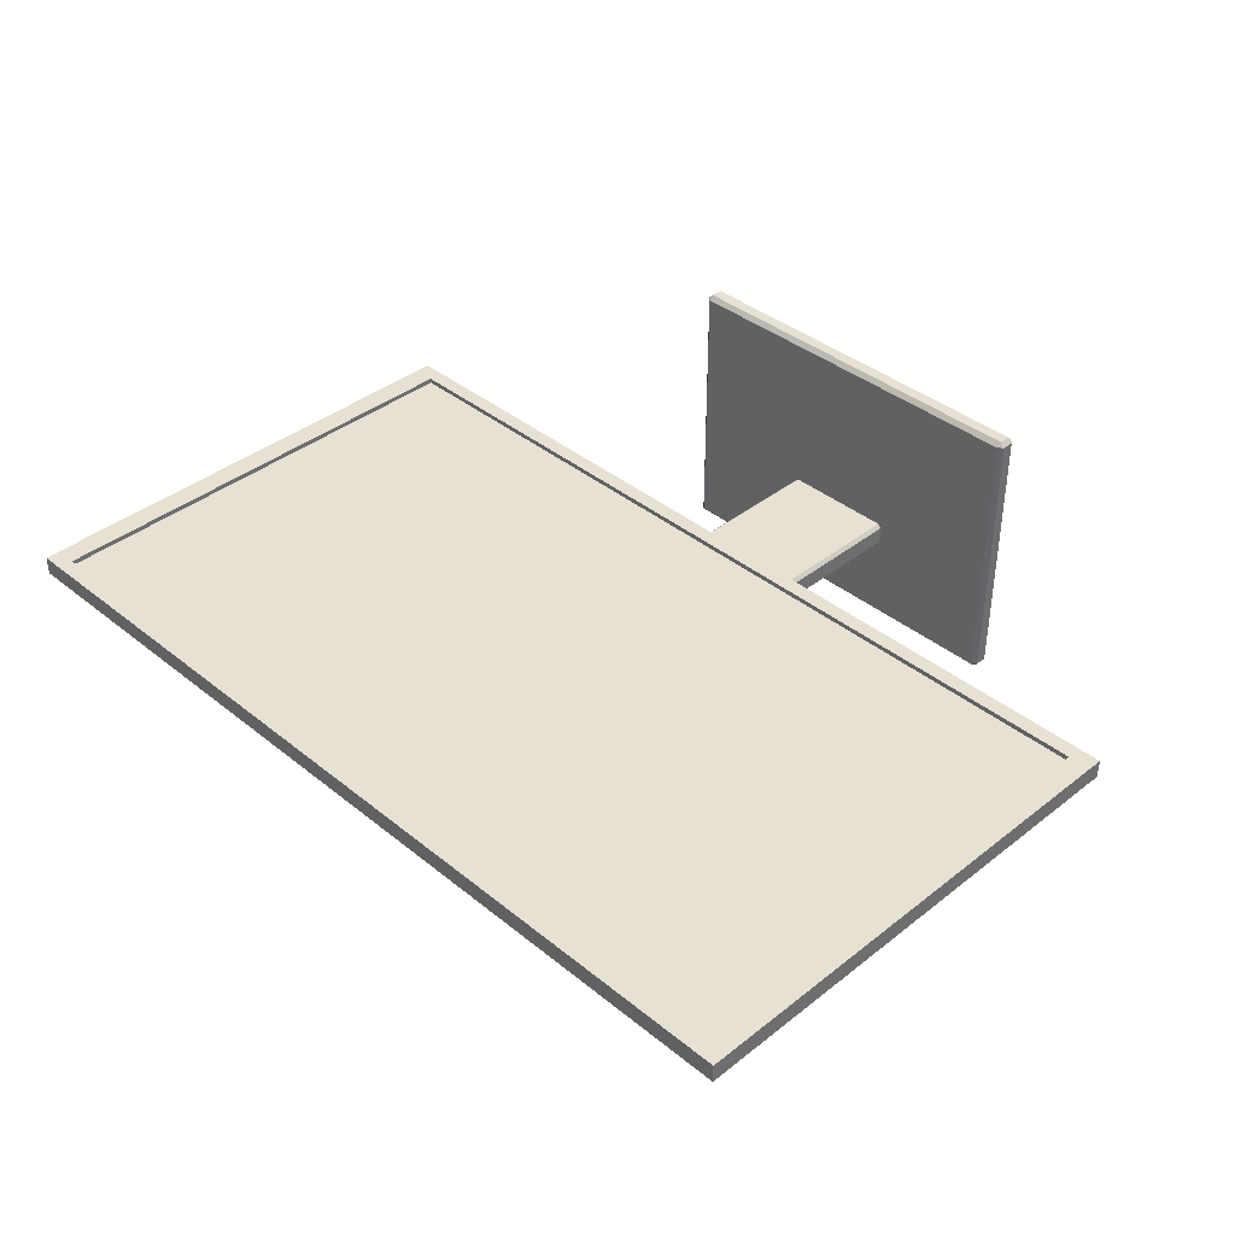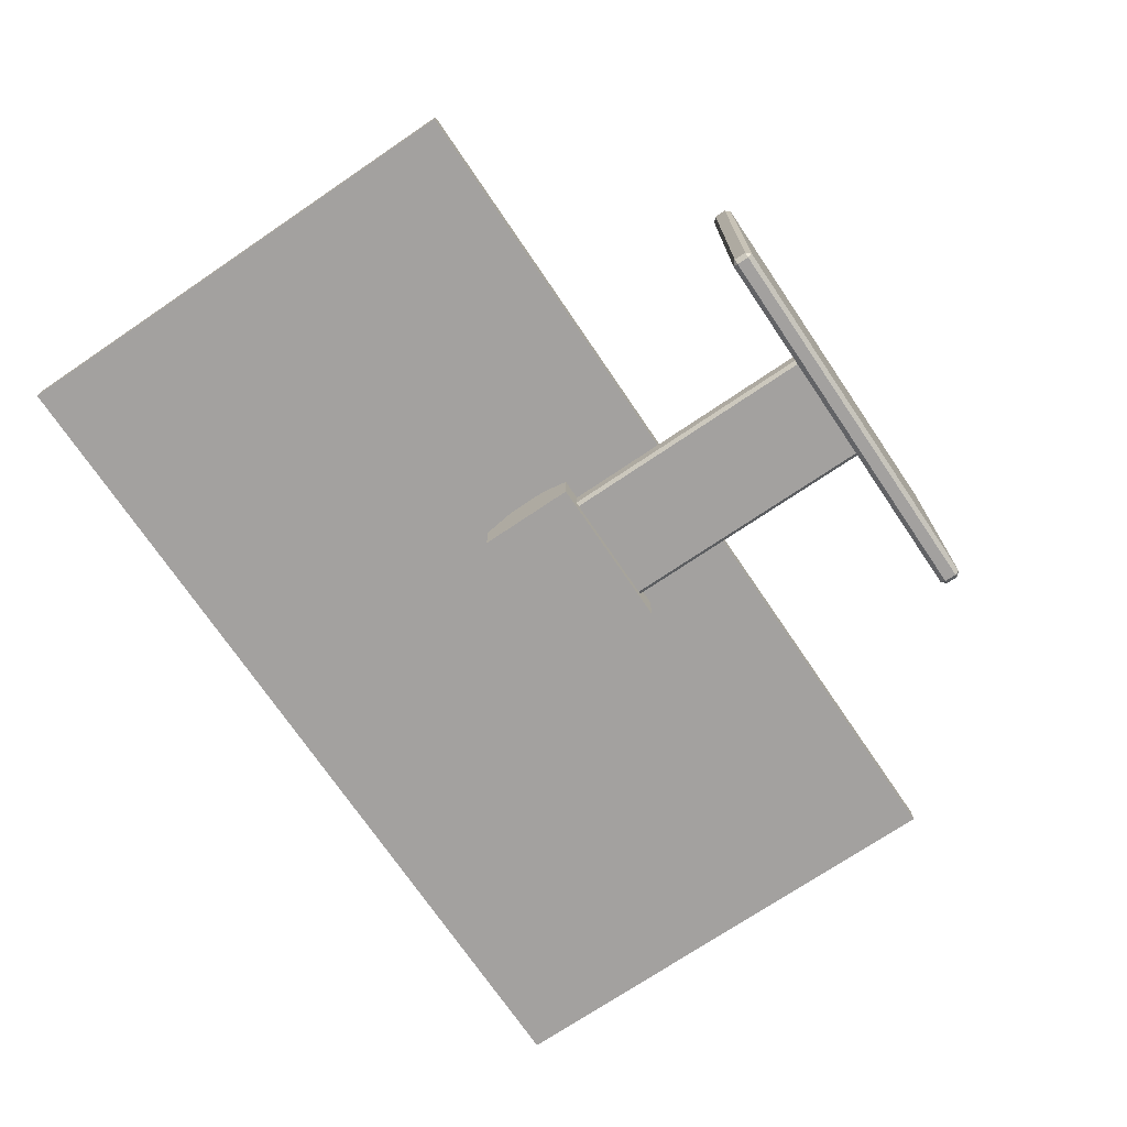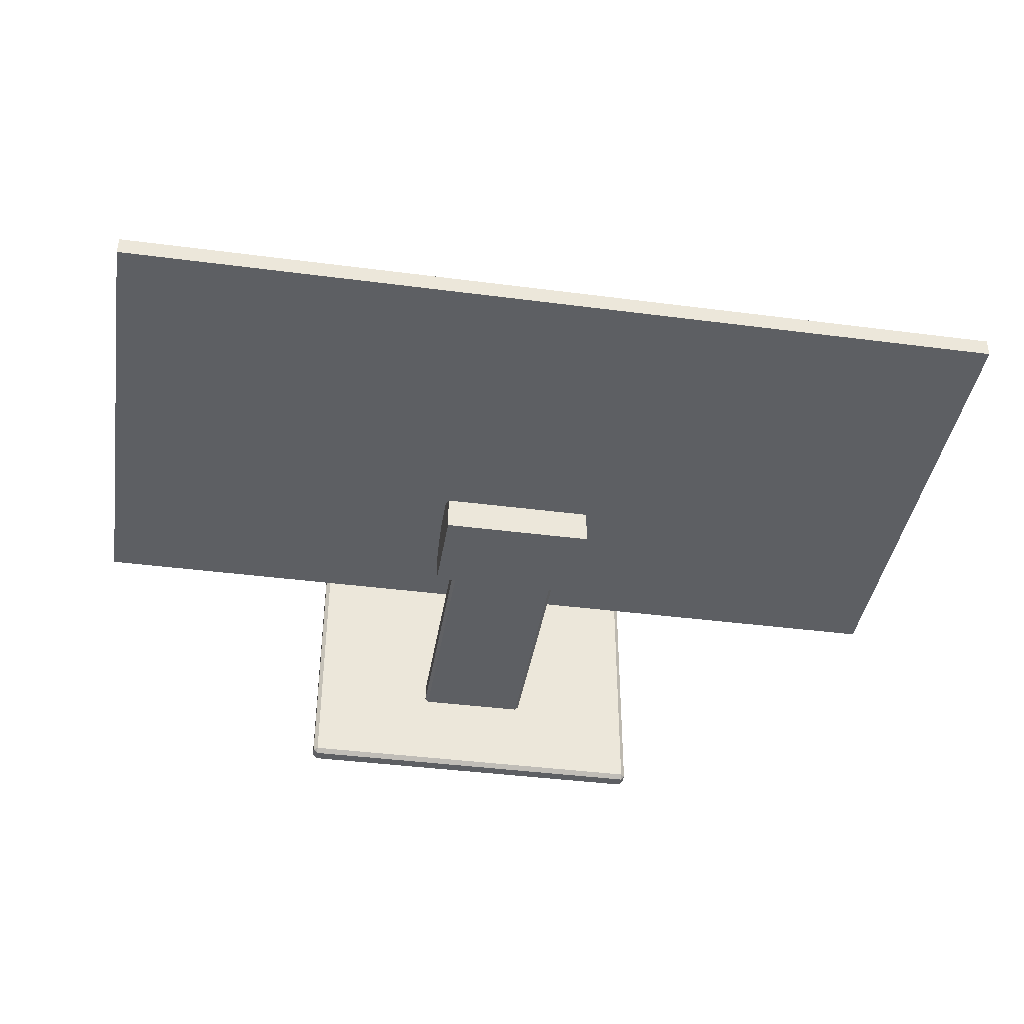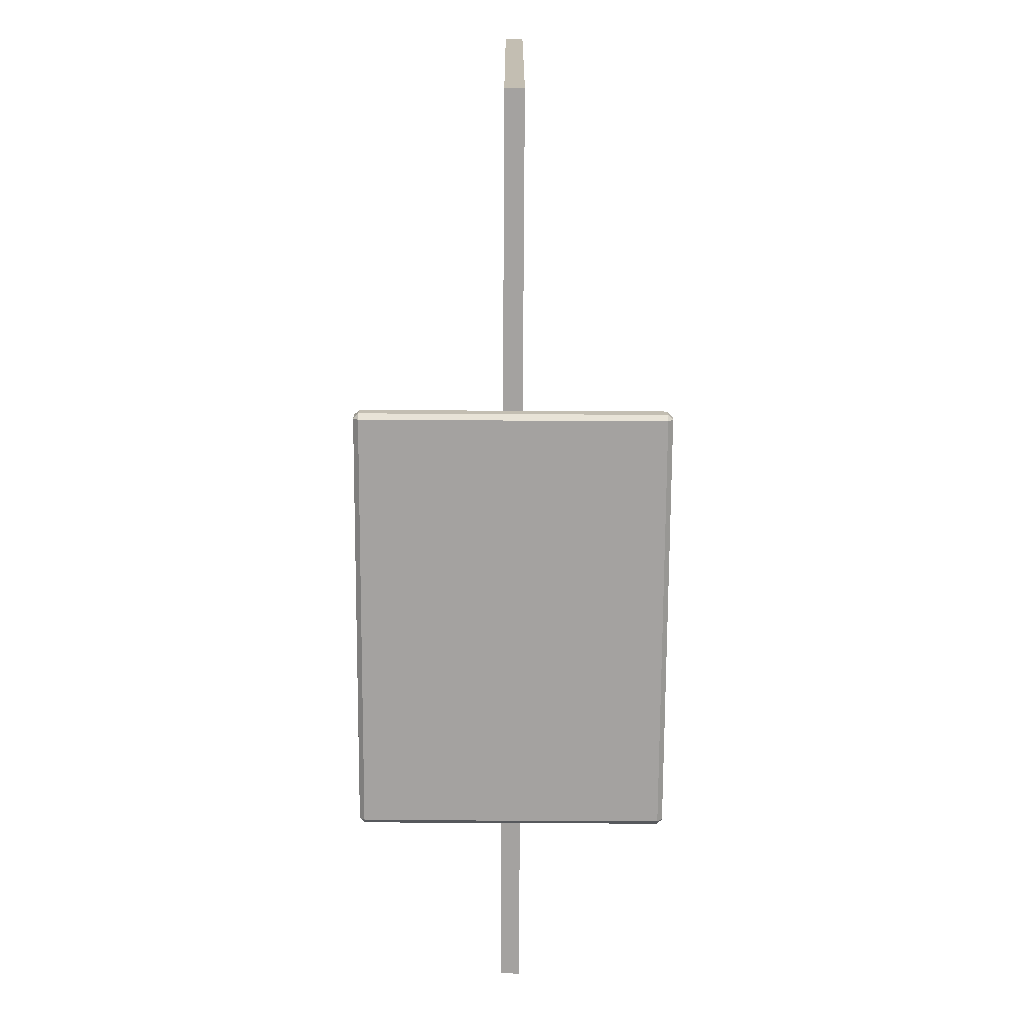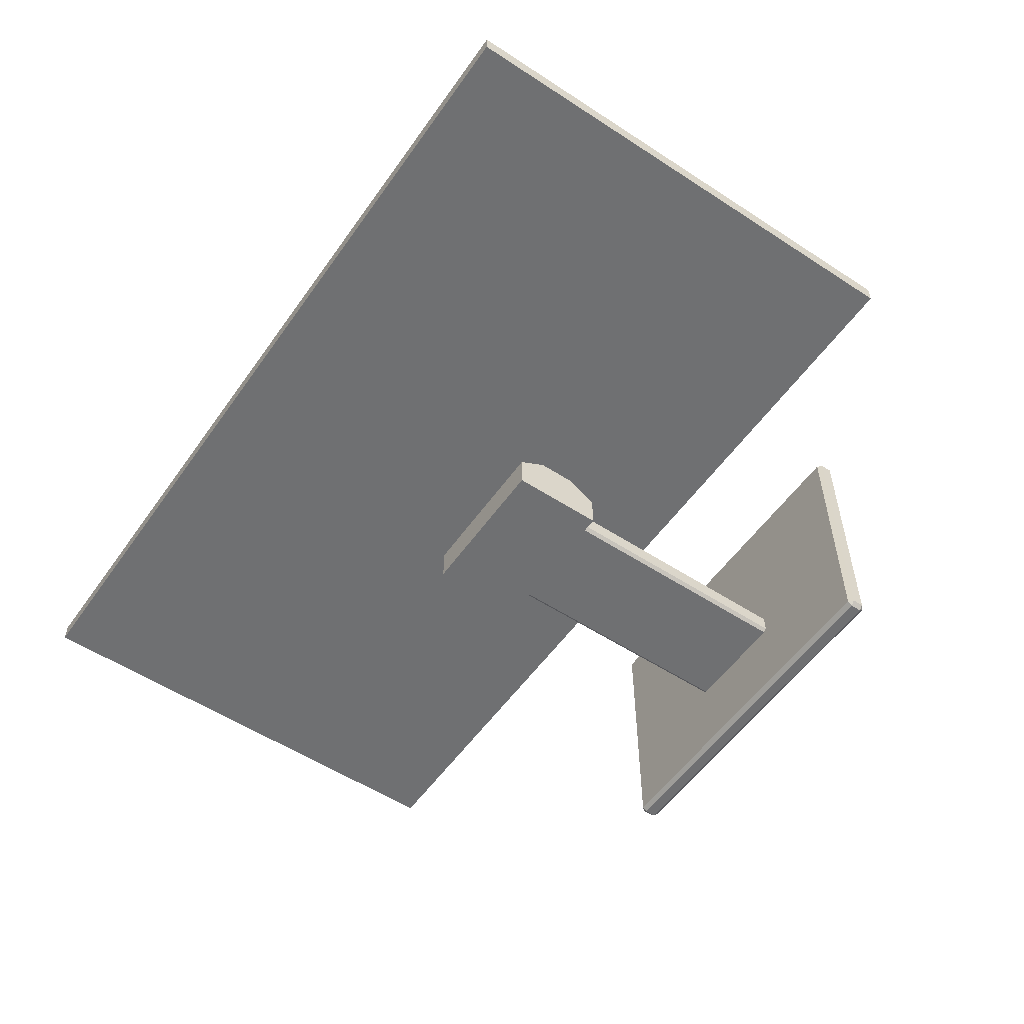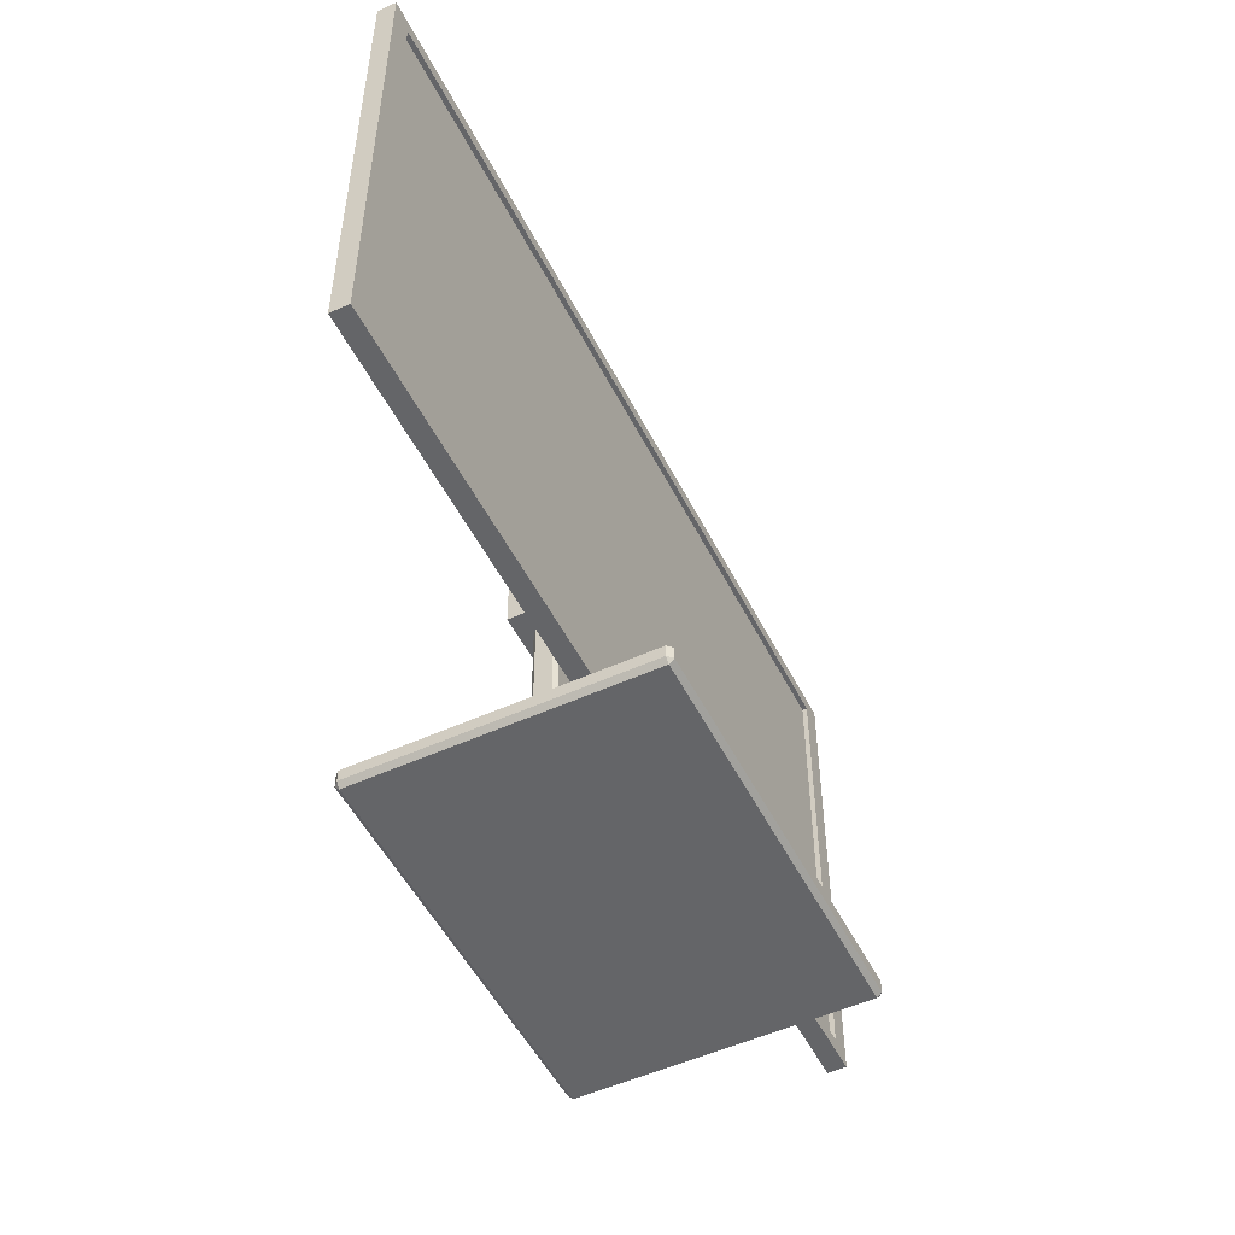
<metadata>
{"format":"obj","ext":"obj","renderer":"f3d","projection":"perspective","resolution":1024,"background":"white","views":[{"elev":38.8,"azim":-134.6,"up":"+Z"},{"elev":-72.3,"azim":-55.9,"up":"+Z"},{"elev":-40.4,"azim":170.9,"up":"+Z"},{"elev":-72.7,"azim":89.7,"up":"+Y"},{"elev":-54.9,"azim":-124.6,"up":"+Z"},{"elev":-51.6,"azim":-63.7,"up":"+Y"}]}
</metadata>
<code>
o Monitor1_Cube.004
v 0.05562 0.1067 -0.03081
v 0.05562 0.1031 -0.03443
v 0.05924 0.1031 -0.03081
v 0.05562 -0.1875 -0.03443
v 0.05562 -0.1911 -0.03081
v 0.05924 -0.1875 -0.03081
v 0.05562 0.1067 -0.01358
v 0.05924 0.1031 -0.01358
v 0.05562 0.1031 -0.00996
v 0.05562 -0.1911 -0.01358
v 0.05562 -0.1875 -0.00996
v 0.05924 -0.1875 -0.01358
v -0.05562 0.1067 -0.03081
v -0.05924 0.1031 -0.03081
v -0.05562 0.1031 -0.03443
v -0.05562 -0.1911 -0.03081
v -0.05562 -0.1875 -0.03443
v -0.05924 -0.1875 -0.03081
v -0.05562 0.1067 -0.01358
v -0.05562 0.1031 -0.00996
v -0.05924 0.1031 -0.01358
v -0.05562 -0.1911 -0.01358
v -0.05924 -0.1875 -0.01358
v -0.05562 -0.1875 -0.00996
v 0.1903 -0.1981 0.1514
v 0.1949 -0.1935 0.1514
v 0.1903 -0.1935 0.156
v 0.1949 -0.1818 0.1514
v 0.1903 -0.1772 0.1514
v 0.1903 -0.1818 0.156
v -0.1903 -0.1981 0.1514
v -0.1903 -0.1935 0.156
v -0.1949 -0.1935 0.1514
v -0.1903 -0.1772 0.1514
v -0.1949 -0.1818 0.1514
v -0.1903 -0.1818 0.156
v 0.1903 -0.1981 -0.118
v 0.1903 -0.1935 -0.1226
v 0.1949 -0.1935 -0.118
v 0.1903 -0.1772 -0.118
v 0.1949 -0.1818 -0.118
v 0.1903 -0.1818 -0.1226
v -0.1903 -0.1981 -0.118
v -0.1949 -0.1935 -0.118
v -0.1903 -0.1935 -0.1226
v -0.1903 -0.1772 -0.118
v -0.1903 -0.1818 -0.1226
v -0.1949 -0.1818 -0.118
v 0.4323 0.007066 0.02612
v 0.4323 0.4749 0.02612
v -0.4323 0.007066 0.02612
v -0.4323 0.4749 0.02612
v 0.4547 -0.008139 0.007257
v 0.4547 0.4901 0.007257
v -0.4547 -0.008139 0.007257
v -0.4547 0.4901 0.007257
v -0.4547 -0.008139 0.02612
v 0.4547 -0.008139 0.02612
v 0.4547 0.4901 0.02612
v -0.4547 0.4901 0.02612
v -0.4323 0.007066 0.02119
v 0.4323 0.007066 0.02118
v 0.4323 0.4749 0.02118
v -0.4323 0.4749 0.02119
v 0.07912 0.1872 -0.04768
v 0.07912 0.08962 -0.04768
v 0.07912 0.1513 0.01149
v 0.07912 0.1255 0.01149
v -0.07912 0.1872 -0.04768
v -0.07912 0.08962 -0.04768
v -0.07912 0.1513 0.01149
v -0.07912 0.1255 0.01149
v 0.07912 0.1872 -0.01147
v 0.07912 0.08962 -0.01147
v -0.07912 0.1872 -0.01147
v -0.07912 0.08962 -0.01147
f 63 61 62
f 63 64 61
f 2 17 15
f 14 23 21
f 16 10 22
f 8 6 3
f 20 11 9
f 1 3 2
f 4 6 5
f 7 9 8
f 10 12 11
f 13 15 14
f 16 18 17
f 19 21 20
f 22 24 23
f 8 1 7
f 3 4 2
f 6 10 5
f 12 9 11
f 20 7 19
f 11 22 10
f 24 21 23
f 14 19 13
f 23 16 22
f 18 15 17
f 2 13 1
f 17 5 16
f 1 19 7
f 41 26 39
f 47 38 45
f 34 40 46
f 30 32 27
f 35 44 33
f 25 26 27
f 28 29 30
f 31 32 33
f 34 35 36
f 37 38 39
f 40 41 42
f 43 44 45
f 46 47 48
f 25 32 31
f 28 27 26
f 34 30 29
f 33 36 35
f 31 44 43
f 46 35 34
f 45 48 47
f 43 38 37
f 40 47 46
f 39 42 41
f 37 26 25
f 29 41 40
f 43 25 31
f 50 62 49
f 60 55 57
f 56 53 55
f 54 58 53
f 55 58 57
f 60 54 56
f 51 58 49
f 49 59 50
f 50 60 52
f 51 60 57
f 52 63 50
f 49 61 51
f 51 64 52
f 73 68 74
f 71 68 67
f 69 76 75
f 65 70 69
f 65 75 73
f 70 74 76
f 76 68 72
f 73 71 67
f 75 72 71
f 73 66 65
f 2 4 17
f 14 18 23
f 16 5 10
f 8 12 6
f 20 24 11
f 8 3 1
f 3 6 4
f 6 12 10
f 12 8 9
f 20 9 7
f 11 24 22
f 24 20 21
f 14 21 19
f 23 18 16
f 18 14 15
f 2 15 13
f 17 4 5
f 1 13 19
f 41 28 26
f 47 42 38
f 34 29 40
f 30 36 32
f 35 48 44
f 25 27 32
f 28 30 27
f 34 36 30
f 33 32 36
f 31 33 44
f 46 48 35
f 45 44 48
f 43 45 38
f 40 42 47
f 39 38 42
f 37 39 26
f 29 28 41
f 43 37 25
f 50 63 62
f 60 56 55
f 56 54 53
f 54 59 58
f 55 53 58
f 60 59 54
f 51 57 58
f 49 58 59
f 50 59 60
f 51 52 60
f 52 64 63
f 49 62 61
f 51 61 64
f 73 67 68
f 71 72 68
f 69 70 76
f 65 66 70
f 65 69 75
f 70 66 74
f 76 74 68
f 73 75 71
f 75 76 72
f 73 74 66

</code>
